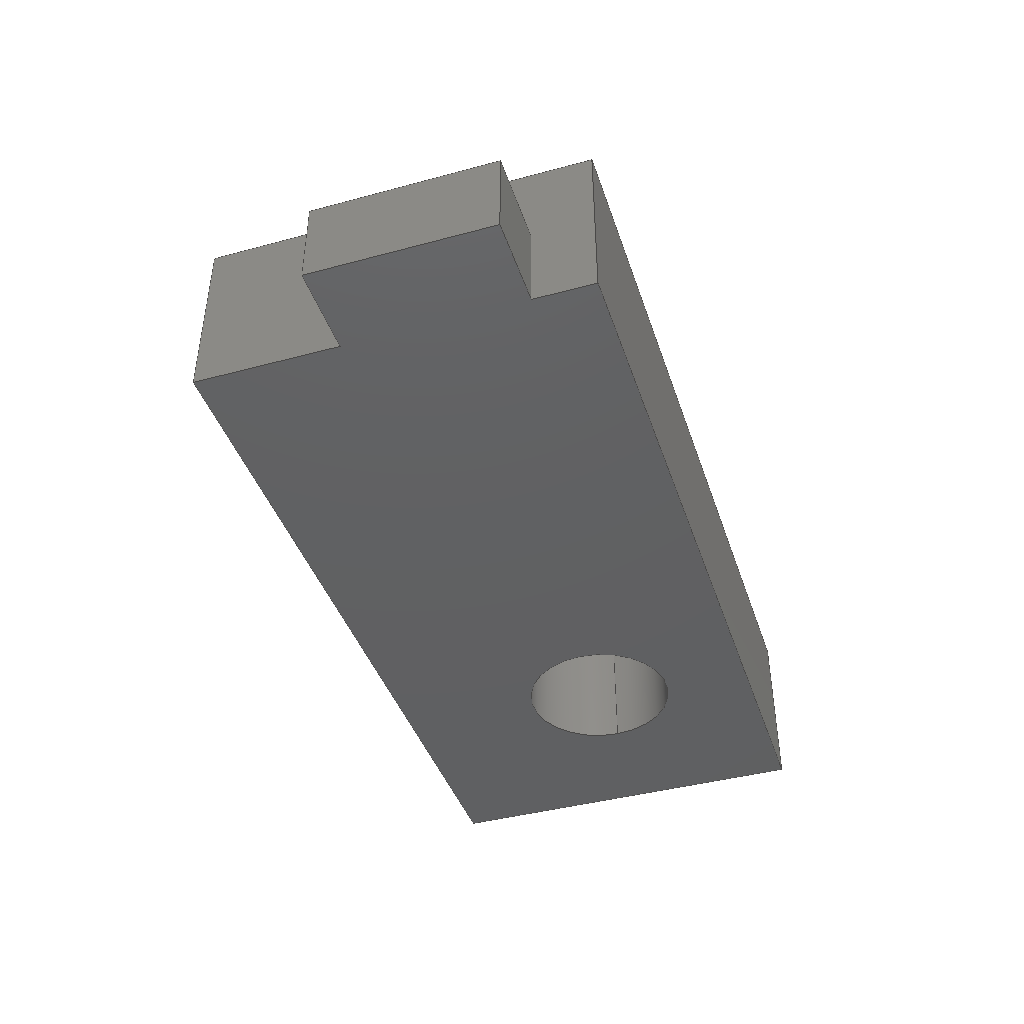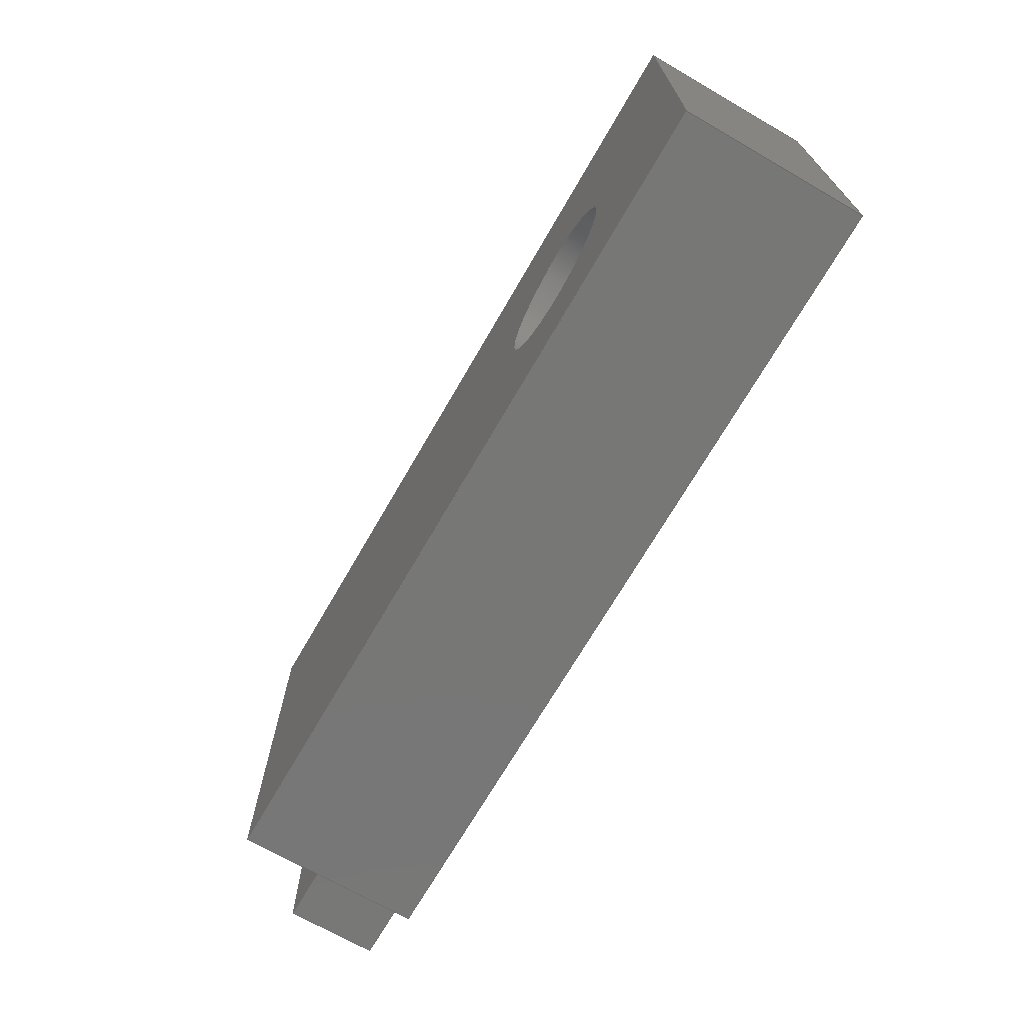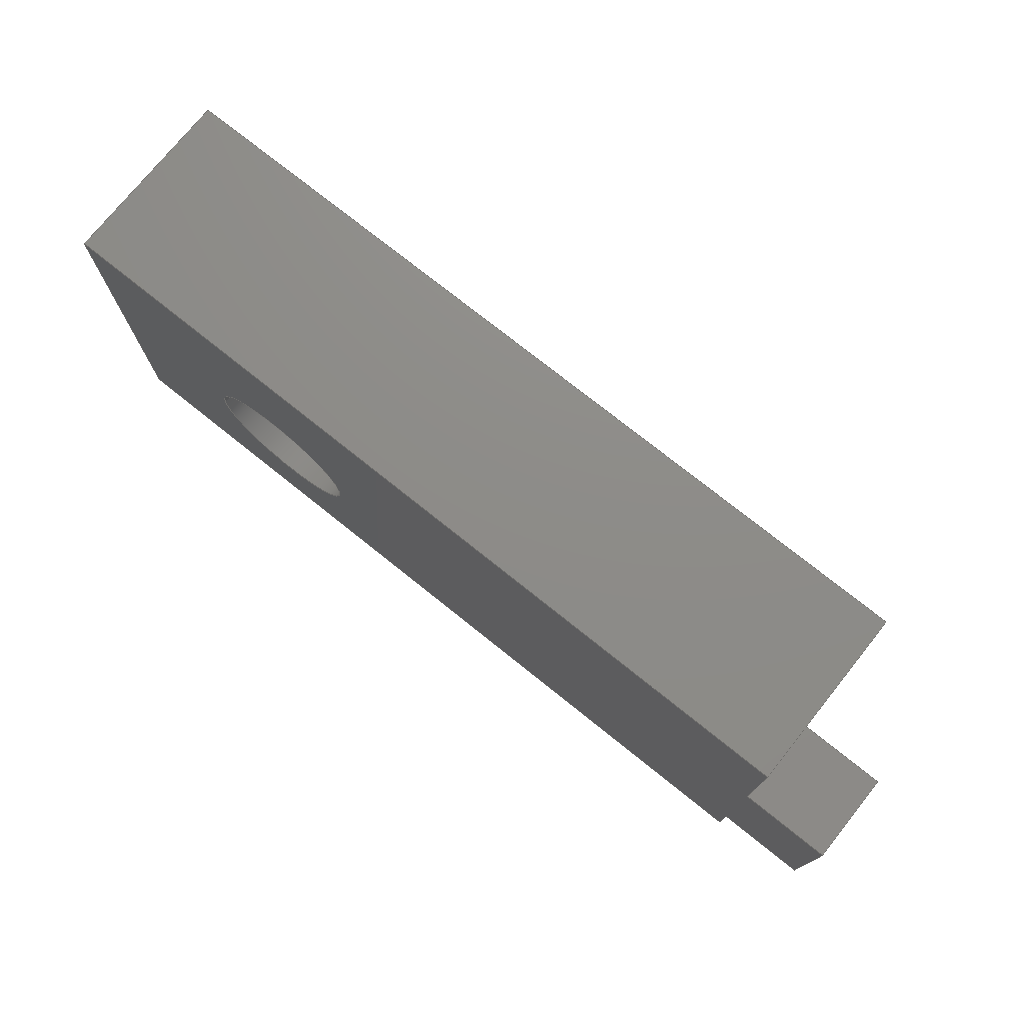
<metadata>
{"format":"step","ext":"step","renderer":"f3d","projection":"perspective","resolution":1024,"background":"white","views":[{"elev":-41.9,"azim":-72.0,"up":"+Z"},{"elev":-69.8,"azim":60.0,"up":"+Y"},{"elev":75.0,"azim":-141.3,"up":"+Y"}]}
</metadata>
<code>
ISO-10303-21;
DATA;
#1=MECHANICAL_DESIGN_GEOMETRIC_PRESENTATION_REPRESENTATION('',(#4),#351);
#2=SHAPE_REPRESENTATION_RELATIONSHIP('SRR','None',#358,#3);
#3=ADVANCED_BREP_SHAPE_REPRESENTATION('',(#5),#350);
#4=STYLED_ITEM('',(#367),#5);
#5=MANIFOLD_SOLID_BREP('Solid2',#205);
#6=FACE_BOUND('',#32,.T.);
#7=FACE_BOUND('',#34,.T.);
#8=CIRCLE('',#231,3);
#9=CIRCLE('',#232,3);
#10=CYLINDRICAL_SURFACE('',#230,3);
#11=FACE_OUTER_BOUND('',#22,.T.);
#12=FACE_OUTER_BOUND('',#23,.T.);
#13=FACE_OUTER_BOUND('',#24,.T.);
#14=FACE_OUTER_BOUND('',#25,.T.);
#15=FACE_OUTER_BOUND('',#26,.T.);
#16=FACE_OUTER_BOUND('',#27,.T.);
#17=FACE_OUTER_BOUND('',#28,.T.);
#18=FACE_OUTER_BOUND('',#29,.T.);
#19=FACE_OUTER_BOUND('',#30,.T.);
#20=FACE_OUTER_BOUND('',#31,.T.);
#21=FACE_OUTER_BOUND('',#33,.T.);
#22=EDGE_LOOP('',(#130,#131,#132,#133));
#23=EDGE_LOOP('',(#134,#135,#136,#137));
#24=EDGE_LOOP('',(#138,#139,#140,#141));
#25=EDGE_LOOP('',(#142,#143,#144,#145));
#26=EDGE_LOOP('',(#146,#147,#148,#149,#150,#151,#152,#153));
#27=EDGE_LOOP('',(#154,#155,#156,#157));
#28=EDGE_LOOP('',(#158,#159,#160,#161));
#29=EDGE_LOOP('',(#162,#163,#164,#165));
#30=EDGE_LOOP('',(#166,#167,#168,#169));
#31=EDGE_LOOP('',(#170,#171,#172,#173,#174,#175,#176,#177));
#32=EDGE_LOOP('',(#178));
#33=EDGE_LOOP('',(#179,#180,#181,#182));
#34=EDGE_LOOP('',(#183));
#35=LINE('',#295,#60);
#36=LINE('',#297,#61);
#37=LINE('',#299,#62);
#38=LINE('',#300,#63);
#39=LINE('',#303,#64);
#40=LINE('',#305,#65);
#41=LINE('',#306,#66);
#42=LINE('',#309,#67);
#43=LINE('',#311,#68);
#44=LINE('',#312,#69);
#45=LINE('',#314,#70);
#46=LINE('',#317,#71);
#47=LINE('',#319,#72);
#48=LINE('',#321,#73);
#49=LINE('',#323,#74);
#50=LINE('',#324,#75);
#51=LINE('',#329,#76);
#52=LINE('',#334,#77);
#53=LINE('',#336,#78);
#54=LINE('',#338,#79);
#55=LINE('',#339,#80);
#56=LINE('',#341,#81);
#57=LINE('',#342,#82);
#58=LINE('',#344,#83);
#59=LINE('',#345,#84);
#60=VECTOR('',#242,10);
#61=VECTOR('',#243,10);
#62=VECTOR('',#244,10);
#63=VECTOR('',#245,10);
#64=VECTOR('',#248,10);
#65=VECTOR('',#249,10);
#66=VECTOR('',#250,10);
#67=VECTOR('',#253,10);
#68=VECTOR('',#254,10);
#69=VECTOR('',#255,10);
#70=VECTOR('',#258,10);
#71=VECTOR('',#261,10);
#72=VECTOR('',#262,10);
#73=VECTOR('',#263,10);
#74=VECTOR('',#264,10);
#75=VECTOR('',#265,10);
#76=VECTOR('',#270,3);
#77=VECTOR('',#275,10);
#78=VECTOR('',#276,10);
#79=VECTOR('',#277,10);
#80=VECTOR('',#278,10);
#81=VECTOR('',#281,10);
#82=VECTOR('',#282,10);
#83=VECTOR('',#285,10);
#84=VECTOR('',#286,10);
#85=VERTEX_POINT('',#293);
#86=VERTEX_POINT('',#294);
#87=VERTEX_POINT('',#296);
#88=VERTEX_POINT('',#298);
#89=VERTEX_POINT('',#302);
#90=VERTEX_POINT('',#304);
#91=VERTEX_POINT('',#308);
#92=VERTEX_POINT('',#310);
#93=VERTEX_POINT('',#316);
#94=VERTEX_POINT('',#318);
#95=VERTEX_POINT('',#320);
#96=VERTEX_POINT('',#322);
#97=VERTEX_POINT('',#326);
#98=VERTEX_POINT('',#328);
#99=VERTEX_POINT('',#332);
#100=VERTEX_POINT('',#333);
#101=VERTEX_POINT('',#335);
#102=VERTEX_POINT('',#337);
#103=EDGE_CURVE('',#85,#86,#35,.T.);
#104=EDGE_CURVE('',#85,#87,#36,.T.);
#105=EDGE_CURVE('',#88,#87,#37,.T.);
#106=EDGE_CURVE('',#86,#88,#38,.T.);
#107=EDGE_CURVE('',#86,#89,#39,.T.);
#108=EDGE_CURVE('',#90,#88,#40,.T.);
#109=EDGE_CURVE('',#89,#90,#41,.T.);
#110=EDGE_CURVE('',#89,#91,#42,.T.);
#111=EDGE_CURVE('',#92,#90,#43,.T.);
#112=EDGE_CURVE('',#91,#92,#44,.T.);
#113=EDGE_CURVE('',#87,#92,#45,.T.);
#114=EDGE_CURVE('',#93,#91,#46,.T.);
#115=EDGE_CURVE('',#93,#94,#47,.T.);
#116=EDGE_CURVE('',#95,#94,#48,.T.);
#117=EDGE_CURVE('',#96,#95,#49,.T.);
#118=EDGE_CURVE('',#85,#96,#50,.T.);
#119=EDGE_CURVE('',#97,#97,#8,.T.);
#120=EDGE_CURVE('',#97,#98,#51,.T.);
#121=EDGE_CURVE('',#98,#98,#9,.T.);
#122=EDGE_CURVE('',#99,#100,#52,.T.);
#123=EDGE_CURVE('',#99,#101,#53,.T.);
#124=EDGE_CURVE('',#102,#101,#54,.T.);
#125=EDGE_CURVE('',#100,#102,#55,.T.);
#126=EDGE_CURVE('',#100,#93,#56,.T.);
#127=EDGE_CURVE('',#94,#102,#57,.T.);
#128=EDGE_CURVE('',#96,#99,#58,.T.);
#129=EDGE_CURVE('',#101,#95,#59,.T.);
#130=ORIENTED_EDGE('',*,*,#103,.F.);
#131=ORIENTED_EDGE('',*,*,#104,.T.);
#132=ORIENTED_EDGE('',*,*,#105,.F.);
#133=ORIENTED_EDGE('',*,*,#106,.F.);
#134=ORIENTED_EDGE('',*,*,#107,.F.);
#135=ORIENTED_EDGE('',*,*,#106,.T.);
#136=ORIENTED_EDGE('',*,*,#108,.F.);
#137=ORIENTED_EDGE('',*,*,#109,.F.);
#138=ORIENTED_EDGE('',*,*,#110,.F.);
#139=ORIENTED_EDGE('',*,*,#109,.T.);
#140=ORIENTED_EDGE('',*,*,#111,.F.);
#141=ORIENTED_EDGE('',*,*,#112,.F.);
#142=ORIENTED_EDGE('',*,*,#111,.T.);
#143=ORIENTED_EDGE('',*,*,#108,.T.);
#144=ORIENTED_EDGE('',*,*,#105,.T.);
#145=ORIENTED_EDGE('',*,*,#113,.T.);
#146=ORIENTED_EDGE('',*,*,#103,.T.);
#147=ORIENTED_EDGE('',*,*,#107,.T.);
#148=ORIENTED_EDGE('',*,*,#110,.T.);
#149=ORIENTED_EDGE('',*,*,#114,.F.);
#150=ORIENTED_EDGE('',*,*,#115,.T.);
#151=ORIENTED_EDGE('',*,*,#116,.F.);
#152=ORIENTED_EDGE('',*,*,#117,.F.);
#153=ORIENTED_EDGE('',*,*,#118,.F.);
#154=ORIENTED_EDGE('',*,*,#119,.F.);
#155=ORIENTED_EDGE('',*,*,#120,.T.);
#156=ORIENTED_EDGE('',*,*,#121,.F.);
#157=ORIENTED_EDGE('',*,*,#120,.F.);
#158=ORIENTED_EDGE('',*,*,#122,.F.);
#159=ORIENTED_EDGE('',*,*,#123,.T.);
#160=ORIENTED_EDGE('',*,*,#124,.F.);
#161=ORIENTED_EDGE('',*,*,#125,.F.);
#162=ORIENTED_EDGE('',*,*,#126,.F.);
#163=ORIENTED_EDGE('',*,*,#125,.T.);
#164=ORIENTED_EDGE('',*,*,#127,.F.);
#165=ORIENTED_EDGE('',*,*,#115,.F.);
#166=ORIENTED_EDGE('',*,*,#128,.F.);
#167=ORIENTED_EDGE('',*,*,#117,.T.);
#168=ORIENTED_EDGE('',*,*,#129,.F.);
#169=ORIENTED_EDGE('',*,*,#123,.F.);
#170=ORIENTED_EDGE('',*,*,#128,.T.);
#171=ORIENTED_EDGE('',*,*,#122,.T.);
#172=ORIENTED_EDGE('',*,*,#126,.T.);
#173=ORIENTED_EDGE('',*,*,#114,.T.);
#174=ORIENTED_EDGE('',*,*,#112,.T.);
#175=ORIENTED_EDGE('',*,*,#113,.F.);
#176=ORIENTED_EDGE('',*,*,#104,.F.);
#177=ORIENTED_EDGE('',*,*,#118,.T.);
#178=ORIENTED_EDGE('',*,*,#121,.T.);
#179=ORIENTED_EDGE('',*,*,#129,.T.);
#180=ORIENTED_EDGE('',*,*,#116,.T.);
#181=ORIENTED_EDGE('',*,*,#127,.T.);
#182=ORIENTED_EDGE('',*,*,#124,.T.);
#183=ORIENTED_EDGE('',*,*,#119,.T.);
#184=PLANE('',#225);
#185=PLANE('',#226);
#186=PLANE('',#227);
#187=PLANE('',#228);
#188=PLANE('',#229);
#189=PLANE('',#233);
#190=PLANE('',#234);
#191=PLANE('',#235);
#192=PLANE('',#236);
#193=PLANE('',#237);
#194=ADVANCED_FACE('',(#11),#184,.T.);
#195=ADVANCED_FACE('',(#12),#185,.T.);
#196=ADVANCED_FACE('',(#13),#186,.T.);
#197=ADVANCED_FACE('',(#14),#187,.T.);
#198=ADVANCED_FACE('',(#15),#188,.T.);
#199=ADVANCED_FACE('',(#16),#10,.F.);
#200=ADVANCED_FACE('',(#17),#189,.T.);
#201=ADVANCED_FACE('',(#18),#190,.T.);
#202=ADVANCED_FACE('',(#19),#191,.T.);
#203=ADVANCED_FACE('',(#20,#6),#192,.F.);
#204=ADVANCED_FACE('',(#21,#7),#193,.T.);
#205=CLOSED_SHELL('',(#194,#195,#196,#197,#198,#199,#200,#201,#202,#203,
#204));
#206=DERIVED_UNIT_ELEMENT(#208,1);
#207=DERIVED_UNIT_ELEMENT(#353,3);
#208=(
MASS_UNIT()
NAMED_UNIT(*)
SI_UNIT($,.GRAM.)
);
#209=DERIVED_UNIT((#206,#207));
#210=MEASURE_REPRESENTATION_ITEM('density measure',
POSITIVE_RATIO_MEASURE(1),#209);
#211=PROPERTY_DEFINITION_REPRESENTATION(#216,#213);
#212=PROPERTY_DEFINITION_REPRESENTATION(#217,#214);
#213=REPRESENTATION('material name',(#215),#350);
#214=REPRESENTATION('density',(#210),#350);
#215=DESCRIPTIVE_REPRESENTATION_ITEM('Generic','Generic');
#216=PROPERTY_DEFINITION('material property','material name',#360);
#217=PROPERTY_DEFINITION('material property','density of part',#360);
#218=DATE_TIME_ROLE('creation_date');
#219=APPLIED_DATE_AND_TIME_ASSIGNMENT(#220,#218,(#360));
#220=DATE_AND_TIME(#221,#222);
#221=CALENDAR_DATE(2021,7,11);
#222=LOCAL_TIME(22,30,47,#223);
#223=COORDINATED_UNIVERSAL_TIME_OFFSET(0,0,.BEHIND.);
#224=AXIS2_PLACEMENT_3D('placement',#291,#238,#239);
#225=AXIS2_PLACEMENT_3D('',#292,#240,#241);
#226=AXIS2_PLACEMENT_3D('',#301,#246,#247);
#227=AXIS2_PLACEMENT_3D('',#307,#251,#252);
#228=AXIS2_PLACEMENT_3D('',#313,#256,#257);
#229=AXIS2_PLACEMENT_3D('',#315,#259,#260);
#230=AXIS2_PLACEMENT_3D('',#325,#266,#267);
#231=AXIS2_PLACEMENT_3D('',#327,#268,#269);
#232=AXIS2_PLACEMENT_3D('',#330,#271,#272);
#233=AXIS2_PLACEMENT_3D('',#331,#273,#274);
#234=AXIS2_PLACEMENT_3D('',#340,#279,#280);
#235=AXIS2_PLACEMENT_3D('',#343,#283,#284);
#236=AXIS2_PLACEMENT_3D('',#346,#287,#288);
#237=AXIS2_PLACEMENT_3D('',#347,#289,#290);
#238=DIRECTION('axis',(0,0,1));
#239=DIRECTION('refdir',(1,0,0));
#240=DIRECTION('center_axis',(0,1,0));
#241=DIRECTION('ref_axis',(0,0,-1));
#242=DIRECTION('',(0,0,1));
#243=DIRECTION('',(-1,0,0));
#244=DIRECTION('',(0,0,-1));
#245=DIRECTION('',(-1,0,0));
#246=DIRECTION('center_axis',(0,0,1));
#247=DIRECTION('ref_axis',(0,1,0));
#248=DIRECTION('',(0,-1,0));
#249=DIRECTION('',(0,1,0));
#250=DIRECTION('',(-1,0,0));
#251=DIRECTION('center_axis',(0,-1,0));
#252=DIRECTION('ref_axis',(0,0,1));
#253=DIRECTION('',(0,0,-1));
#254=DIRECTION('',(0,0,1));
#255=DIRECTION('',(-1,0,0));
#256=DIRECTION('center_axis',(-1,0,0));
#257=DIRECTION('ref_axis',(0,0,1));
#258=DIRECTION('',(0,-1,0));
#259=DIRECTION('center_axis',(-1,0,0));
#260=DIRECTION('ref_axis',(0,-1,0));
#261=DIRECTION('',(0,1,0));
#262=DIRECTION('',(0,0,1));
#263=DIRECTION('',(0,-1,0));
#264=DIRECTION('',(0,0,1));
#265=DIRECTION('',(0,1,0));
#266=DIRECTION('center_axis',(0,0,-1));
#267=DIRECTION('ref_axis',(-1,0,0));
#268=DIRECTION('center_axis',(0,0,-1));
#269=DIRECTION('ref_axis',(-1,0,0));
#270=DIRECTION('',(0,0,-1));
#271=DIRECTION('center_axis',(0,0,1));
#272=DIRECTION('ref_axis',(-1,0,0));
#273=DIRECTION('center_axis',(1,0,0));
#274=DIRECTION('ref_axis',(0,1,0));
#275=DIRECTION('',(0,-1,0));
#276=DIRECTION('',(0,0,1));
#277=DIRECTION('',(0,1,0));
#278=DIRECTION('',(0,0,1));
#279=DIRECTION('center_axis',(3.605e-17,-1,0));
#280=DIRECTION('ref_axis',(1,3.605e-17,0));
#281=DIRECTION('',(-1,-3.605e-17,0));
#282=DIRECTION('',(1,3.605e-17,0));
#283=DIRECTION('center_axis',(3.605e-17,1,0));
#284=DIRECTION('ref_axis',(-1,3.605e-17,0));
#285=DIRECTION('',(1,-3.605e-17,0));
#286=DIRECTION('',(-1,3.605e-17,0));
#287=DIRECTION('center_axis',(0,0,1));
#288=DIRECTION('ref_axis',(1,0,0));
#289=DIRECTION('center_axis',(0,0,1));
#290=DIRECTION('ref_axis',(1,0,0));
#291=CARTESIAN_POINT('',(0,0,0));
#292=CARTESIAN_POINT('Origin',(-21.25,0.769,3.4));
#293=CARTESIAN_POINT('',(-21.25,0.769,-1.776e-14));
#294=CARTESIAN_POINT('',(-21.25,0.769,3.4));
#295=CARTESIAN_POINT('',(-21.25,0.769,1.7));
#296=CARTESIAN_POINT('',(-24.65,0.769,-1.776e-14));
#297=CARTESIAN_POINT('',(-21.25,0.769,-1.776e-14));
#298=CARTESIAN_POINT('',(-24.65,0.769,3.4));
#299=CARTESIAN_POINT('',(-24.65,0.769,-1.776e-14));
#300=CARTESIAN_POINT('',(-21.25,0.769,3.4));
#301=CARTESIAN_POINT('Origin',(-21.25,-6.231,3.4));
#302=CARTESIAN_POINT('',(-21.25,-6.231,3.4));
#303=CARTESIAN_POINT('',(-21.25,0.08944,3.4));
#304=CARTESIAN_POINT('',(-24.65,-6.231,3.4));
#305=CARTESIAN_POINT('',(-24.65,0.769,3.4));
#306=CARTESIAN_POINT('',(-21.25,-6.231,3.4));
#307=CARTESIAN_POINT('Origin',(-21.25,-6.231,-1.776e-14));
#308=CARTESIAN_POINT('',(-21.25,-6.231,-1.776e-14));
#309=CARTESIAN_POINT('',(-21.25,-6.231,-8.882e-15));
#310=CARTESIAN_POINT('',(-24.65,-6.231,-1.776e-14));
#311=CARTESIAN_POINT('',(-24.65,-6.231,3.4));
#312=CARTESIAN_POINT('',(-21.25,-6.231,-1.776e-14));
#313=CARTESIAN_POINT('Origin',(-24.65,-2.731,1.7));
#314=CARTESIAN_POINT('',(-24.65,-6.231,-1.776e-14));
#315=CARTESIAN_POINT('Origin',(-21.25,6.41,0));
#316=CARTESIAN_POINT('',(-21.25,-8.59,0));
#317=CARTESIAN_POINT('',(-21.25,-8.59,0));
#318=CARTESIAN_POINT('',(-21.25,-8.59,6.8));
#319=CARTESIAN_POINT('',(-21.25,-8.59,0));
#320=CARTESIAN_POINT('',(-21.25,6.41,6.8));
#321=CARTESIAN_POINT('',(-21.25,-8.59,6.8));
#322=CARTESIAN_POINT('',(-21.25,6.41,0));
#323=CARTESIAN_POINT('',(-21.25,6.41,0));
#324=CARTESIAN_POINT('',(-21.25,-8.59,0));
#325=CARTESIAN_POINT('Origin',(1.466,-2.179,6.8));
#326=CARTESIAN_POINT('',(4.466,-2.179,6.8));
#327=CARTESIAN_POINT('Origin',(1.466,-2.179,6.8));
#328=CARTESIAN_POINT('',(4.466,-2.179,0));
#329=CARTESIAN_POINT('',(4.466,-2.179,6.8));
#330=CARTESIAN_POINT('Origin',(1.466,-2.179,0));
#331=CARTESIAN_POINT('Origin',(9.546,-8.59,0));
#332=CARTESIAN_POINT('',(9.546,6.41,0));
#333=CARTESIAN_POINT('',(9.546,-8.59,0));
#334=CARTESIAN_POINT('',(9.546,6.41,0));
#335=CARTESIAN_POINT('',(9.546,6.41,6.8));
#336=CARTESIAN_POINT('',(9.546,6.41,0));
#337=CARTESIAN_POINT('',(9.546,-8.59,6.8));
#338=CARTESIAN_POINT('',(9.546,6.41,6.8));
#339=CARTESIAN_POINT('',(9.546,-8.59,0));
#340=CARTESIAN_POINT('Origin',(-21.25,-8.59,0));
#341=CARTESIAN_POINT('',(9.546,-8.59,0));
#342=CARTESIAN_POINT('',(9.546,-8.59,6.8));
#343=CARTESIAN_POINT('Origin',(9.546,6.41,0));
#344=CARTESIAN_POINT('',(-21.25,6.41,0));
#345=CARTESIAN_POINT('',(-21.25,6.41,6.8));
#346=CARTESIAN_POINT('Origin',(-5.854,-1.09,0));
#347=CARTESIAN_POINT('Origin',(-5.854,-1.09,6.8));
#348=UNCERTAINTY_MEASURE_WITH_UNIT(LENGTH_MEASURE(0.01),#352,
'DISTANCE_ACCURACY_VALUE',
'Maximum model space distance between geometric entities at asserted c
onnectivities');
#349=UNCERTAINTY_MEASURE_WITH_UNIT(LENGTH_MEASURE(0.01),#352,
'DISTANCE_ACCURACY_VALUE',
'Maximum model space distance between geometric entities at asserted c
onnectivities');
#350=(
GEOMETRIC_REPRESENTATION_CONTEXT(3)
GLOBAL_UNCERTAINTY_ASSIGNED_CONTEXT((#348))
GLOBAL_UNIT_ASSIGNED_CONTEXT((#352,#355,#354))
REPRESENTATION_CONTEXT('','3D')
);
#351=(
GEOMETRIC_REPRESENTATION_CONTEXT(3)
GLOBAL_UNCERTAINTY_ASSIGNED_CONTEXT((#349))
GLOBAL_UNIT_ASSIGNED_CONTEXT((#352,#355,#354))
REPRESENTATION_CONTEXT('','3D')
);
#352=(
LENGTH_UNIT()
NAMED_UNIT(*)
SI_UNIT(.MILLI.,.METRE.)
);
#353=(
LENGTH_UNIT()
NAMED_UNIT(*)
SI_UNIT(.CENTI.,.METRE.)
);
#354=(
NAMED_UNIT(*)
SI_UNIT($,.STERADIAN.)
SOLID_ANGLE_UNIT()
);
#355=(
NAMED_UNIT(*)
PLANE_ANGLE_UNIT()
SI_UNIT($,.RADIAN.)
);
#356=SHAPE_DEFINITION_REPRESENTATION(#357,#358);
#357=PRODUCT_DEFINITION_SHAPE('',$,#360);
#358=SHAPE_REPRESENTATION('',(#224),#350);
#359=PRODUCT_DEFINITION_CONTEXT('part definition',#364,'design');
#360=PRODUCT_DEFINITION('Fixer_1','Fixer_1',#361,#359);
#361=PRODUCT_DEFINITION_FORMATION('',$,#366);
#362=PRODUCT_RELATED_PRODUCT_CATEGORY('Fixer_1','Fixer_1',(#366));
#363=APPLICATION_PROTOCOL_DEFINITION('international standard',
'automotive_design',2009,#364);
#364=APPLICATION_CONTEXT(
'Core Data for Automotive Mechanical Design Process');
#365=PRODUCT_CONTEXT('part definition',#364,'mechanical');
#366=PRODUCT('Fixer_1','Fixer_1',$,(#365));
#367=PRESENTATION_STYLE_ASSIGNMENT((#368));
#368=SURFACE_STYLE_USAGE(.BOTH.,#369);
#369=SURFACE_SIDE_STYLE('',(#370));
#370=SURFACE_STYLE_FILL_AREA(#371);
#371=FILL_AREA_STYLE('',(#372));
#372=FILL_AREA_STYLE_COLOUR('',#373);
#373=COLOUR_RGB('',0.749,0.749,0.749);
ENDSEC;
END-ISO-10303-21;

</code>
